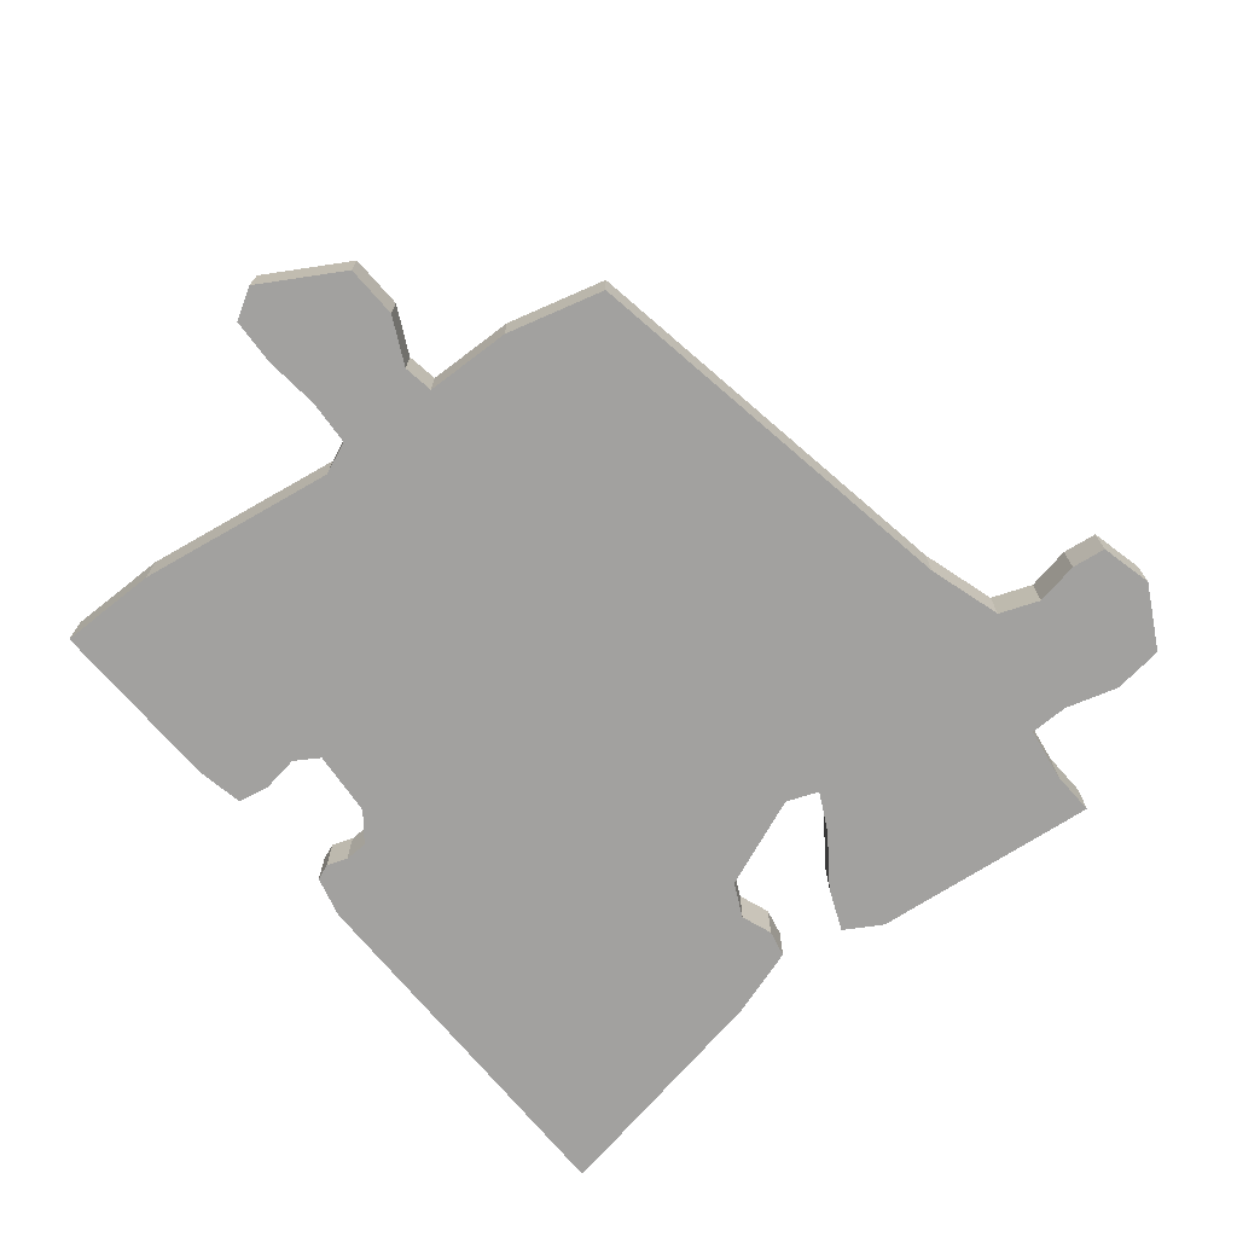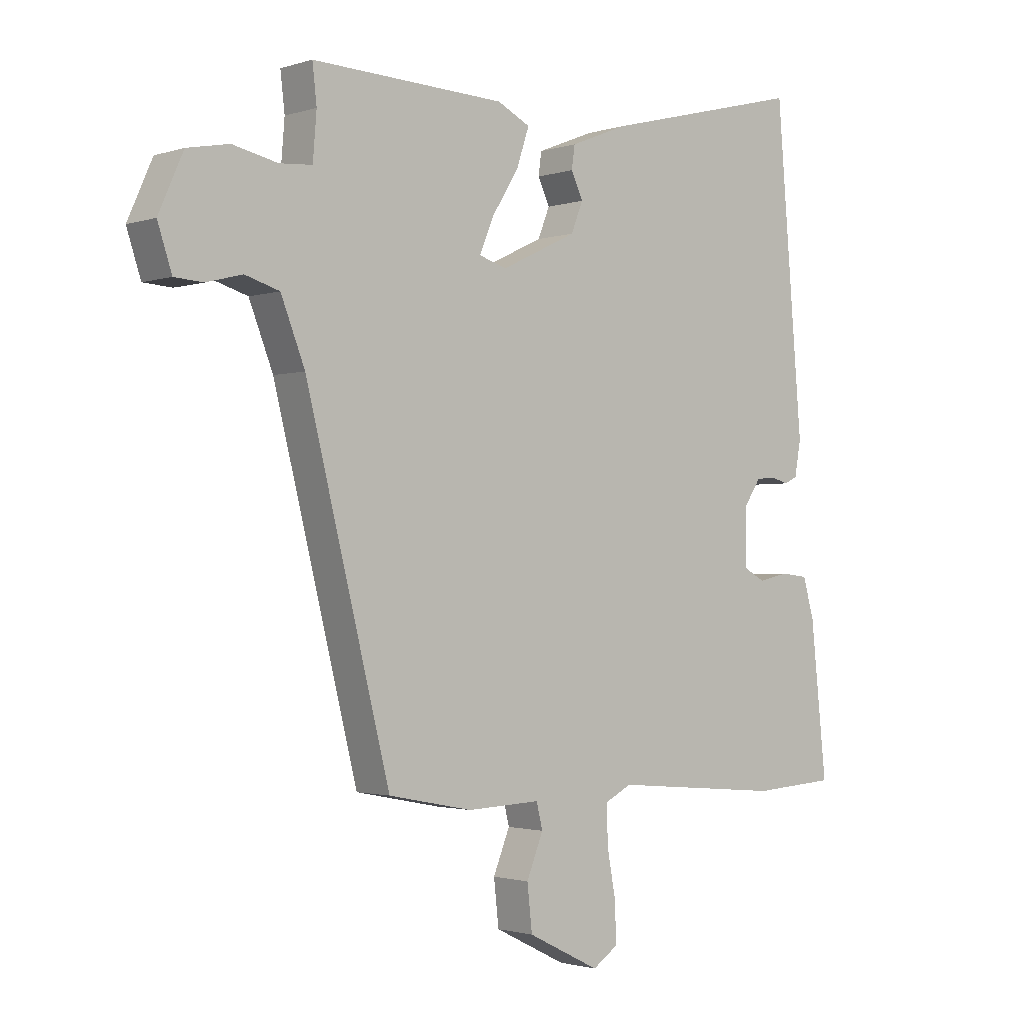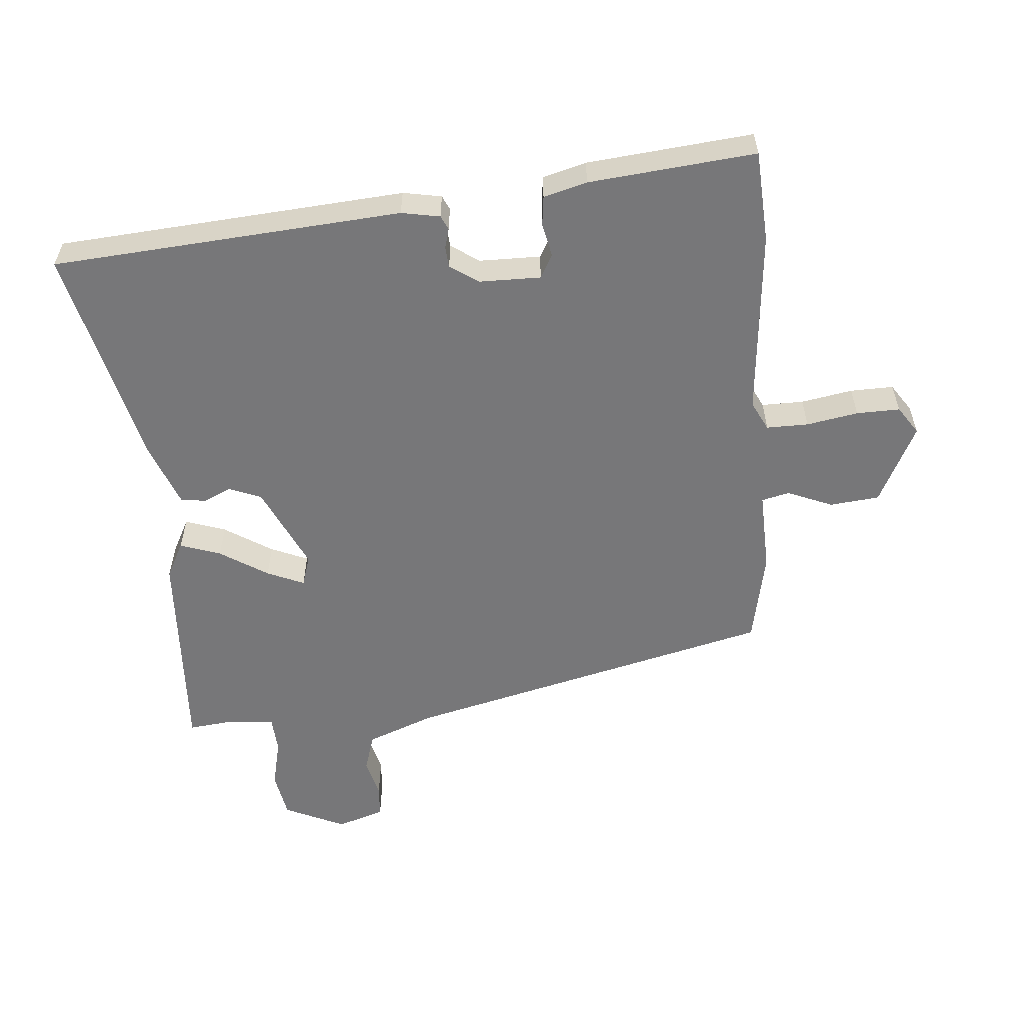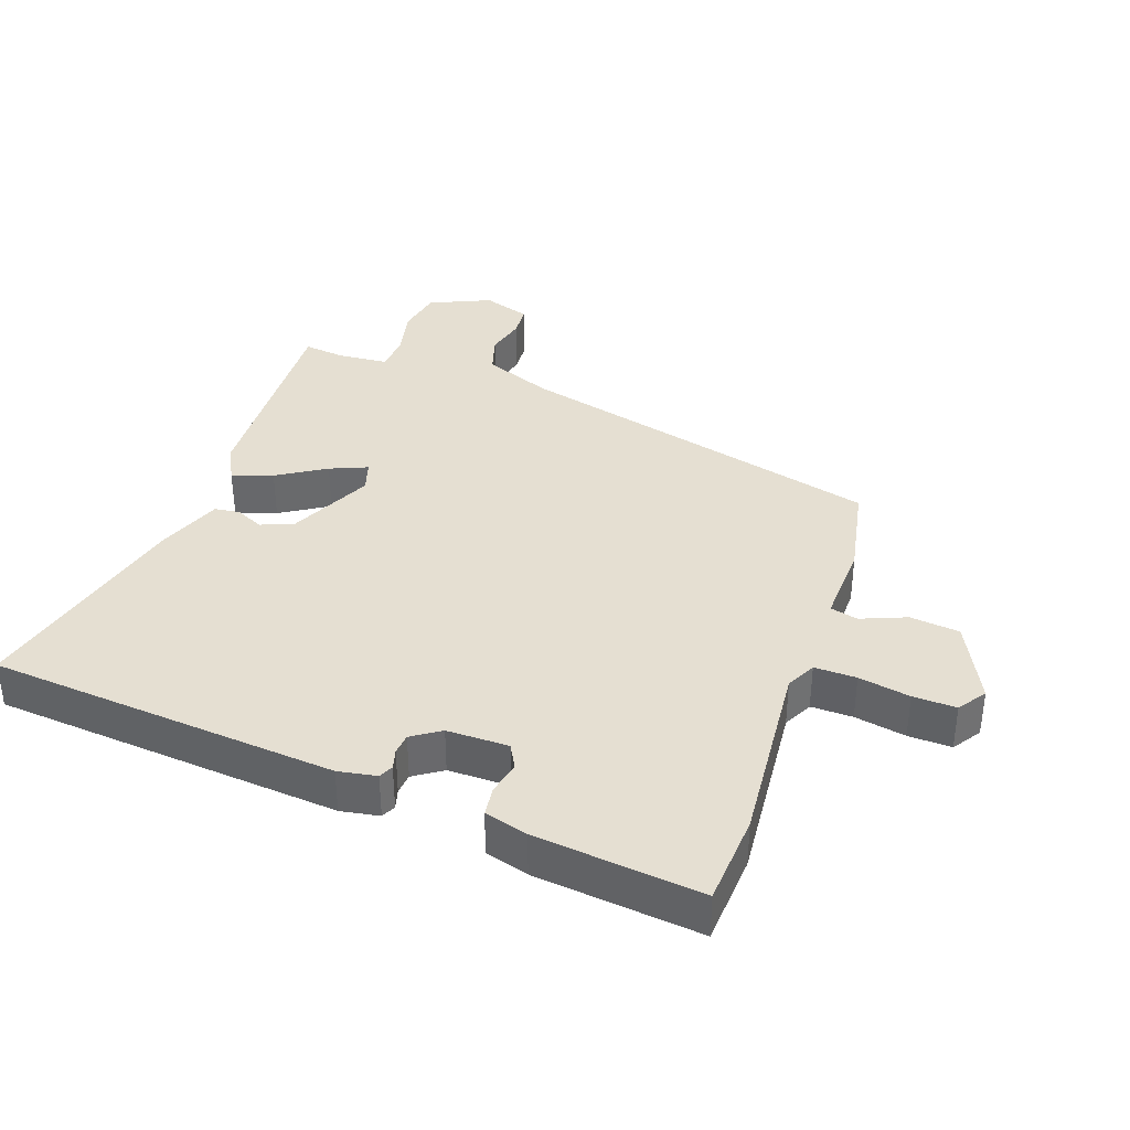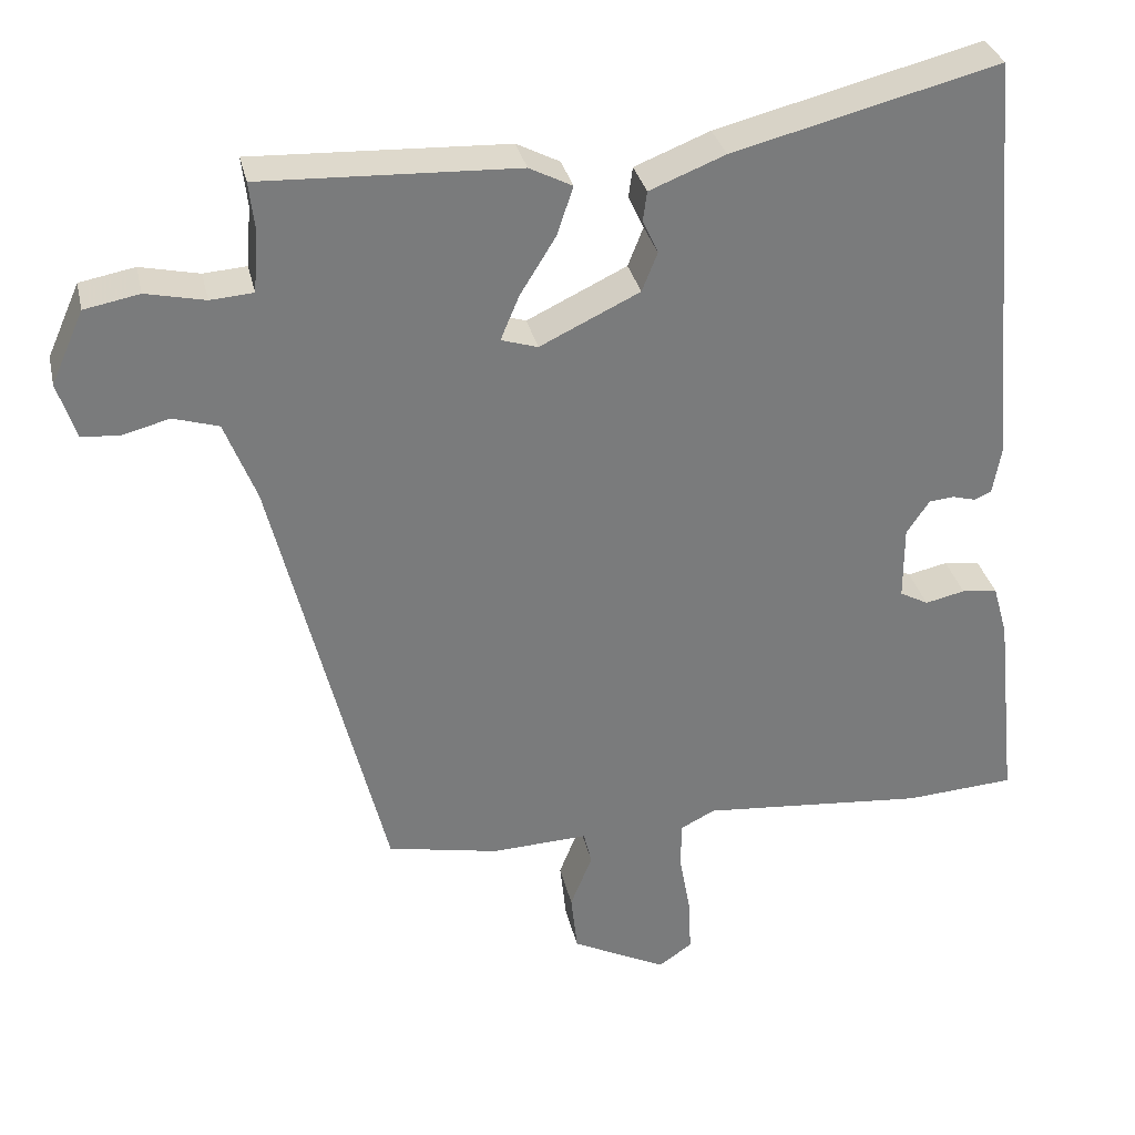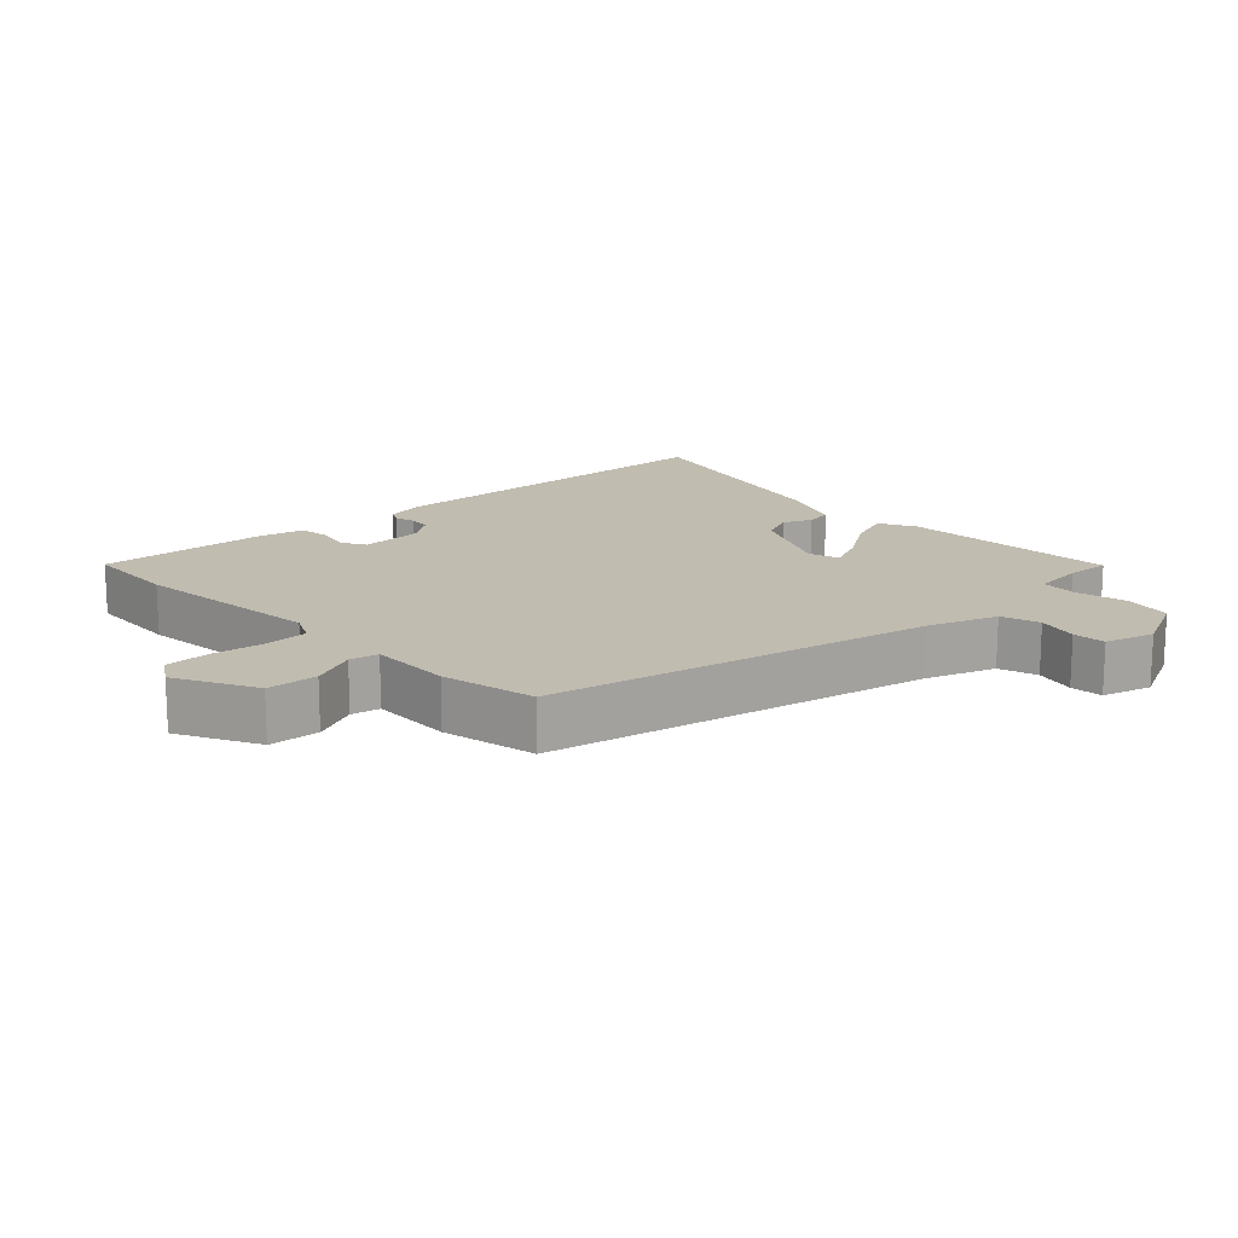
<metadata>
{"format":"obj","ext":"obj","renderer":"f3d","projection":"perspective","resolution":1024,"background":"white","views":[{"elev":-72.2,"azim":-145.1,"up":"+Y"},{"elev":-1.7,"azim":-41.0,"up":"+Z"},{"elev":-57.2,"azim":94.4,"up":"+Y"},{"elev":37.5,"azim":109.3,"up":"+Y"},{"elev":32.0,"azim":-12.4,"up":"+Z"},{"elev":16.5,"azim":-134.8,"up":"+Y"}]}
</metadata>
<code>
v 0.414 0.07 0.535
v 0.457 0.07 0.019
v 0.447 0.07 -0.038
v 0.426 0.07 -0.048
v 0.397 0.07 -0.04
v 0.366 0.07 -0.043
v 0.338 0.07 -0.085
v 0.338 0.07 -0.176
v 0.373 0.07 -0.195
v 0.422 0.07 -0.184
v 0.466 0.07 -0.189
v 0.484 0.07 -0.253
v 0.51 0.07 -0.499
v 0.375 0.07 -0.508
v 0.098 0.07 -0.484
v 0.055 0.07 -0.506
v 0.056 0.07 -0.568
v 0.07 0.07 -0.644
v 0.072 0.07 -0.708
v 0.031 0.07 -0.736
v -0.086 0.07 -0.678
v -0.094 0.07 -0.605
v -0.067 0.07 -0.538
v -0.077 0.07 -0.497
v -0.196 0.07 -0.502
v -0.333 0.07 -0.475
v -0.47 0.07 0.07
v -0.509 0.07 0.169
v -0.565 0.07 0.186
v -0.623 0.07 0.171
v -0.67 0.07 0.174
v -0.693 0.07 0.244
v -0.653 0.07 0.334
v -0.585 0.07 0.347
v -0.512 0.07 0.331
v -0.459 0.07 0.335
v -0.453 0.07 0.409
v -0.46 0.07 0.47
v -0.145 0.07 0.457
v -0.092 0.07 0.43
v -0.112 0.07 0.37
v -0.156 0.07 0.299
v -0.179 0.07 0.244
v -0.134 0.07 0.23
v -0.011 0.07 0.289
v 0.008 0.07 0.337
v -0.011 0.07 0.378
v -0.006 0.07 0.415
v 0.087 0.07 0.452
v 0.414 0 0.535
v 0.457 0 0.019
v 0.447 0 -0.038
v 0.426 0 -0.048
v 0.397 0 -0.04
v 0.366 0 -0.043
v 0.338 0 -0.085
v 0.338 0 -0.176
v 0.373 0 -0.195
v 0.422 0 -0.184
v 0.466 0 -0.189
v 0.484 0 -0.253
v 0.51 0 -0.499
v 0.375 0 -0.508
v 0.098 0 -0.484
v 0.055 0 -0.506
v 0.056 0 -0.568
v 0.07 0 -0.644
v 0.072 0 -0.708
v 0.031 0 -0.736
v -0.086 0 -0.678
v -0.094 0 -0.605
v -0.067 0 -0.538
v -0.077 0 -0.497
v -0.196 0 -0.502
v -0.333 0 -0.475
v -0.47 0 0.07
v -0.509 0 0.169
v -0.565 0 0.186
v -0.623 0 0.171
v -0.67 0 0.174
v -0.693 0 0.244
v -0.653 0 0.334
v -0.585 0 0.347
v -0.512 0 0.331
v -0.459 0 0.335
v -0.453 0 0.409
v -0.46 0 0.47
v -0.145 0 0.457
v -0.092 0 0.43
v -0.112 0 0.37
v -0.156 0 0.299
v -0.179 0 0.244
v -0.134 0 0.23
v -0.011 0 0.289
v 0.008 0 0.337
v -0.011 0 0.378
v -0.006 0 0.415
v 0.087 0 0.452
f 3 4 5
f 2 3 5
f 1 2 5
f 49 1 5
f 48 49 5
f 47 48 5
f 46 47 5
f 45 46 5 6
f 44 45 6 7
f 43 44 7 8
f 40 41 42
f 39 40 42
f 38 39 42
f 37 38 42
f 36 37 42 43
f 35 36 43 8
f 33 34 35
f 32 33 35
f 31 32 35
f 30 31 35
f 29 30 35
f 28 29 35
f 27 28 35 8
f 27 8 9
f 26 27 9
f 25 26 9
f 24 25 9
f 21 22 23
f 20 21 23
f 19 20 23
f 18 19 23
f 17 18 23
f 16 17 23 24
f 10 11 12
f 9 10 12
f 24 9 12
f 16 24 12
f 15 16 12
f 12 13 14 15
f 54 53 52
f 54 52 51
f 54 51 50
f 54 50 98
f 54 98 97
f 54 97 96
f 54 96 95
f 55 54 95 94
f 56 55 94 93
f 57 56 93 92
f 91 90 89
f 91 89 88
f 91 88 87
f 91 87 86
f 92 91 86 85
f 57 92 85 84
f 84 83 82
f 84 82 81
f 84 81 80
f 84 80 79
f 84 79 78
f 84 78 77
f 57 84 77 76
f 58 57 76
f 58 76 75
f 58 75 74
f 58 74 73
f 72 71 70
f 72 70 69
f 72 69 68
f 72 68 67
f 72 67 66
f 73 72 66 65
f 61 60 59
f 61 59 58
f 61 58 73
f 61 73 65
f 61 65 64
f 64 63 62 61
f 1 50 51 2
f 2 51 52 3
f 3 52 53 4
f 4 53 54 5
f 5 54 55 6
f 6 55 56 7
f 7 56 57 8
f 8 57 58 9
f 9 58 59 10
f 10 59 60 11
f 11 60 61 12
f 12 61 62 13
f 13 62 63 14
f 14 63 64 15
f 15 64 65 16
f 16 65 66 17
f 17 66 67 18
f 18 67 68 19
f 19 68 69 20
f 20 69 70 21
f 21 70 71 22
f 22 71 72 23
f 23 72 73 24
f 24 73 74 25
f 25 74 75 26
f 26 75 76 27
f 27 76 77 28
f 28 77 78 29
f 29 78 79 30
f 30 79 80 31
f 31 80 81 32
f 32 81 82 33
f 33 82 83 34
f 34 83 84 35
f 35 84 85 36
f 36 85 86 37
f 37 86 87 38
f 38 87 88 39
f 39 88 89 40
f 40 89 90 41
f 41 90 91 42
f 42 91 92 43
f 43 92 93 44
f 44 93 94 45
f 45 94 95 46
f 46 95 96 47
f 47 96 97 48
f 48 97 98 49
f 49 98 50 1

</code>
